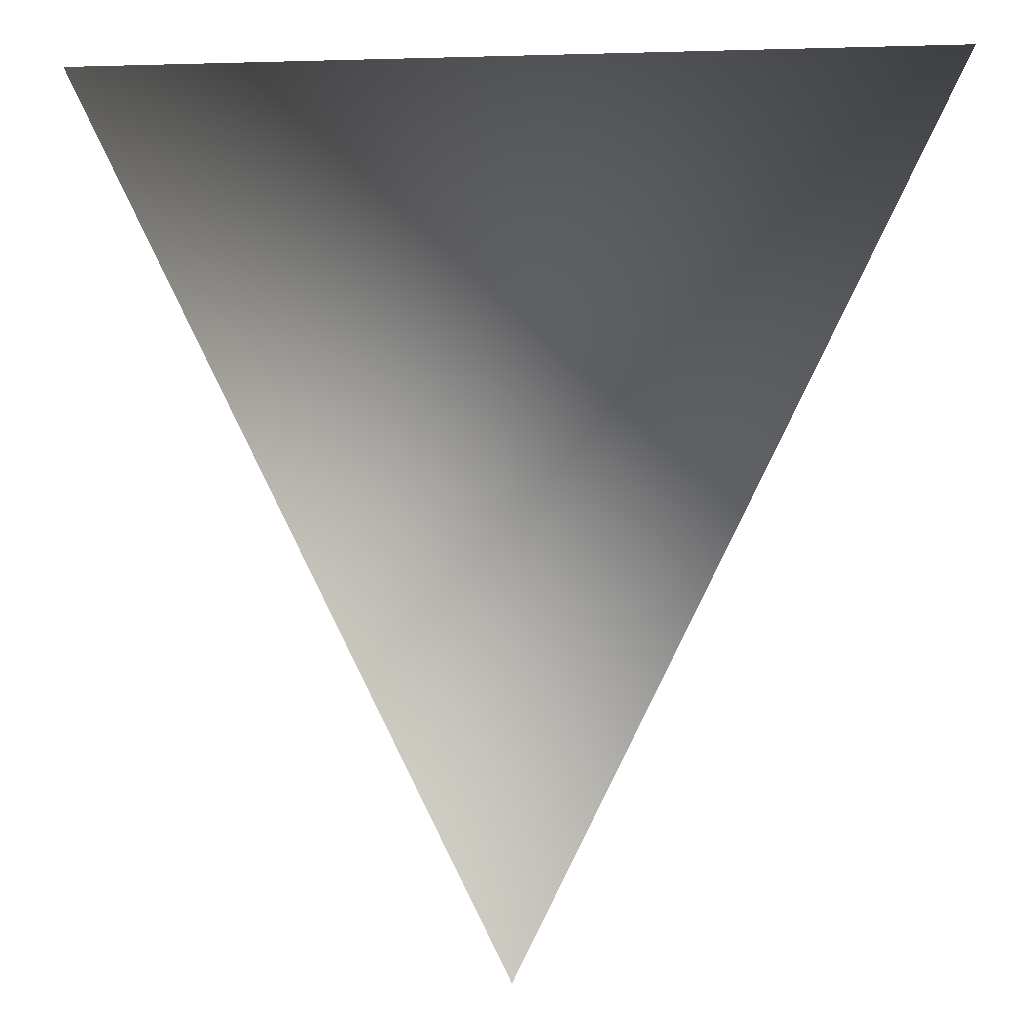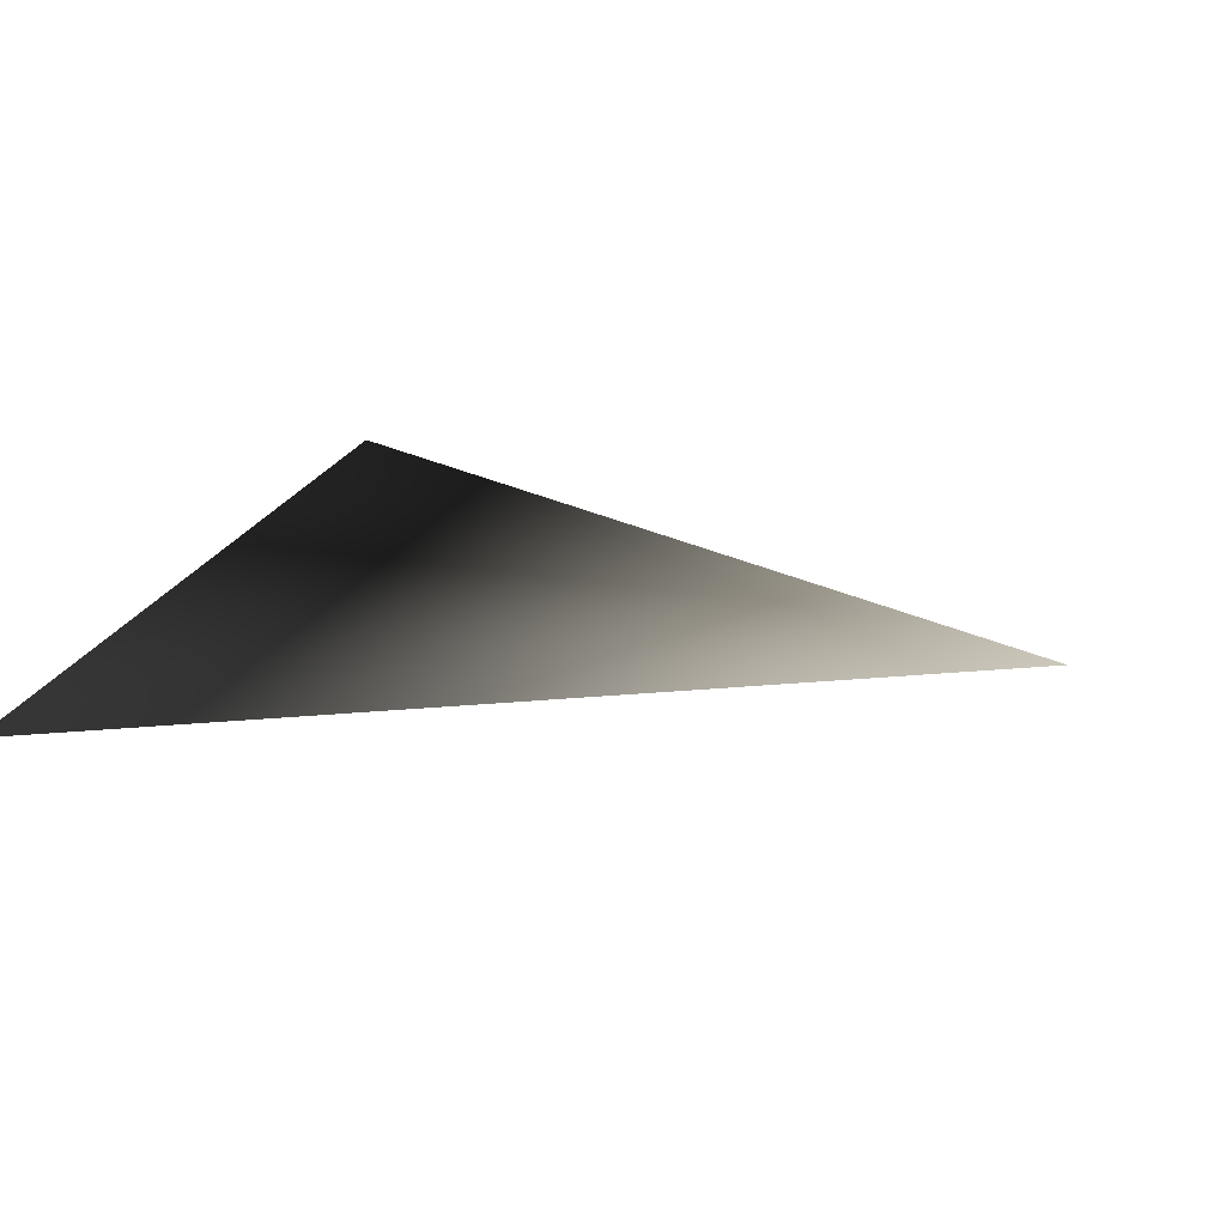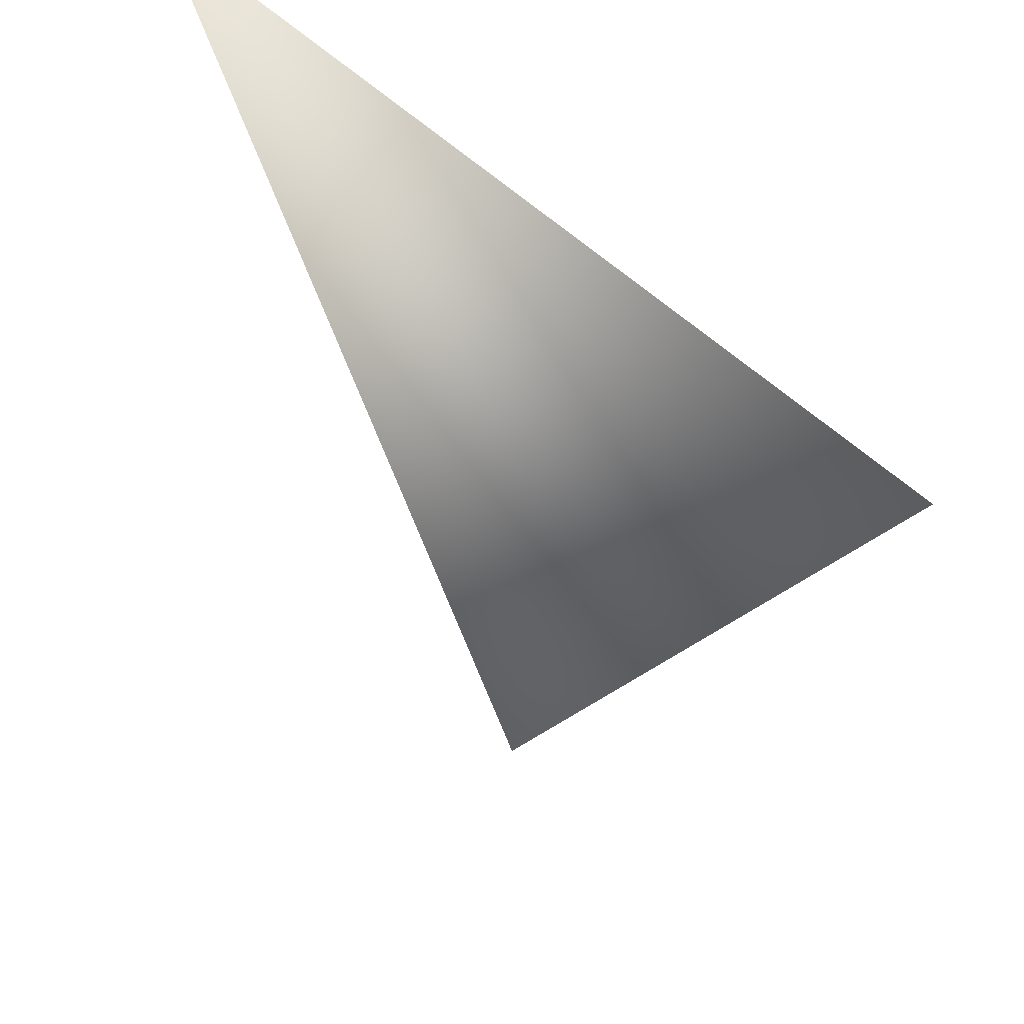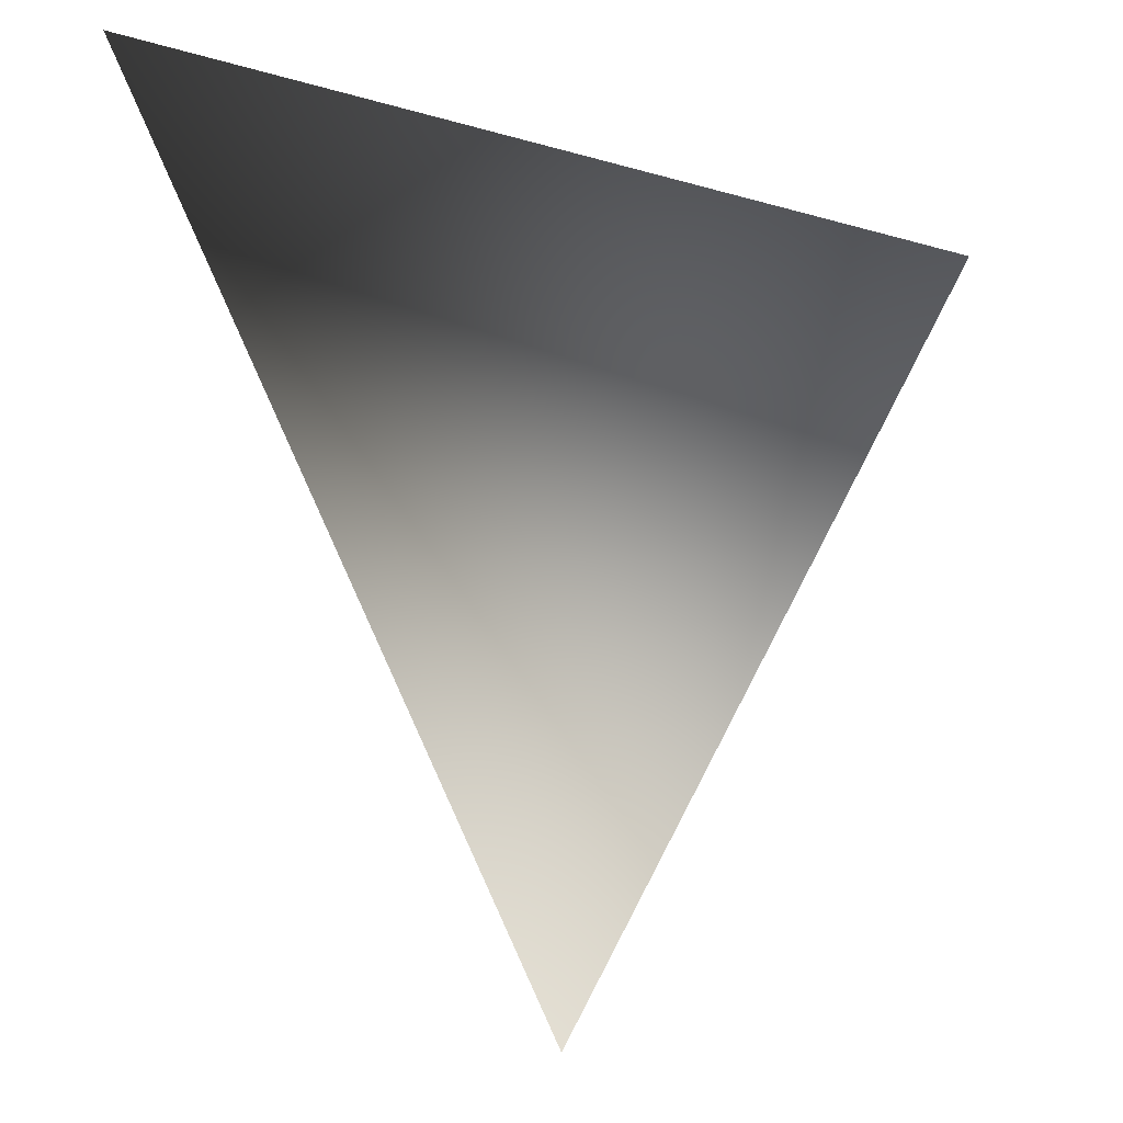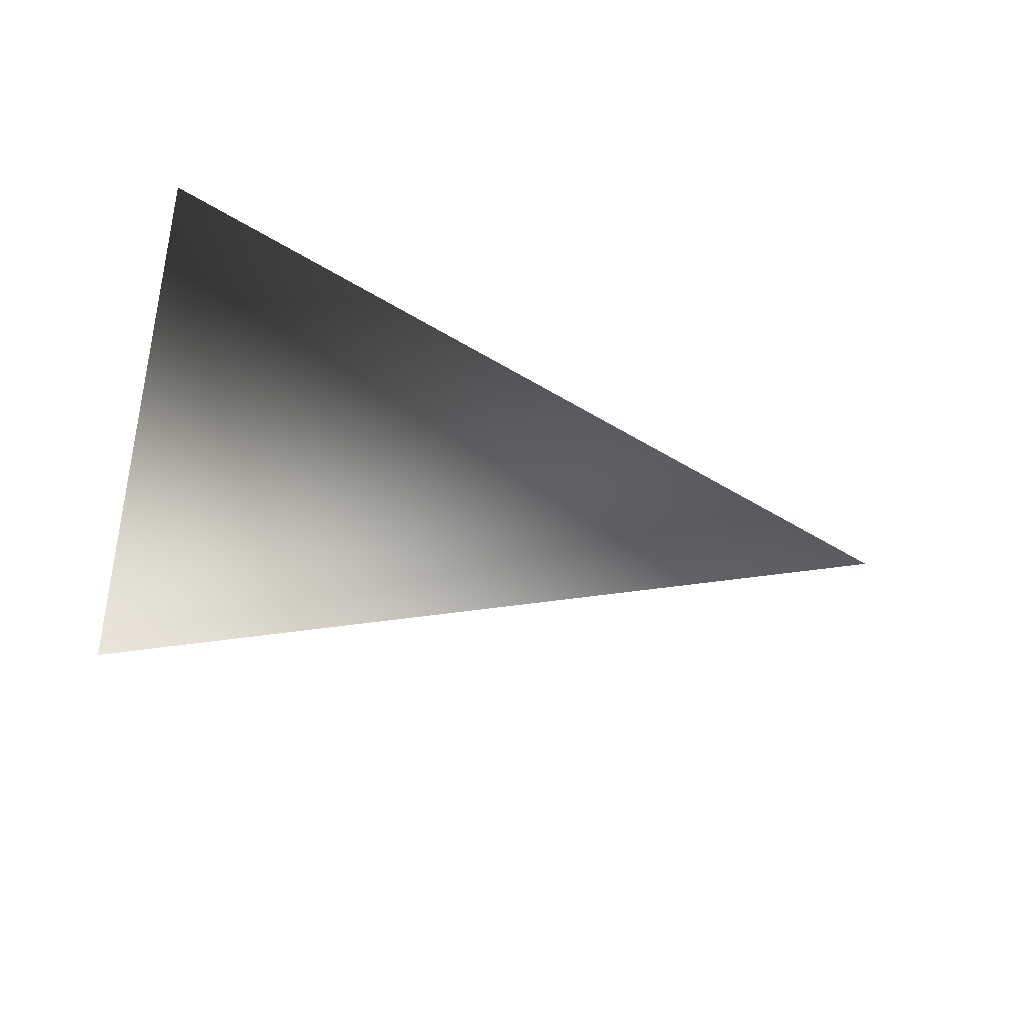
<metadata>
{"format":"obj","ext":"obj","renderer":"f3d","projection":"perspective","resolution":1024,"background":"white","views":[{"elev":-5.2,"azim":-174.7,"up":"+Y"},{"elev":21.8,"azim":-72.9,"up":"+Z"},{"elev":53.9,"azim":45.5,"up":"+Y"},{"elev":-28.7,"azim":156.8,"up":"+Y"},{"elev":-35.4,"azim":-104.2,"up":"+Z"}]}
</metadata>
<code>
v  0.2 0.2 0
v -0.2 0.2 0
v 0   -0.2 0
f 1 2 3

</code>
